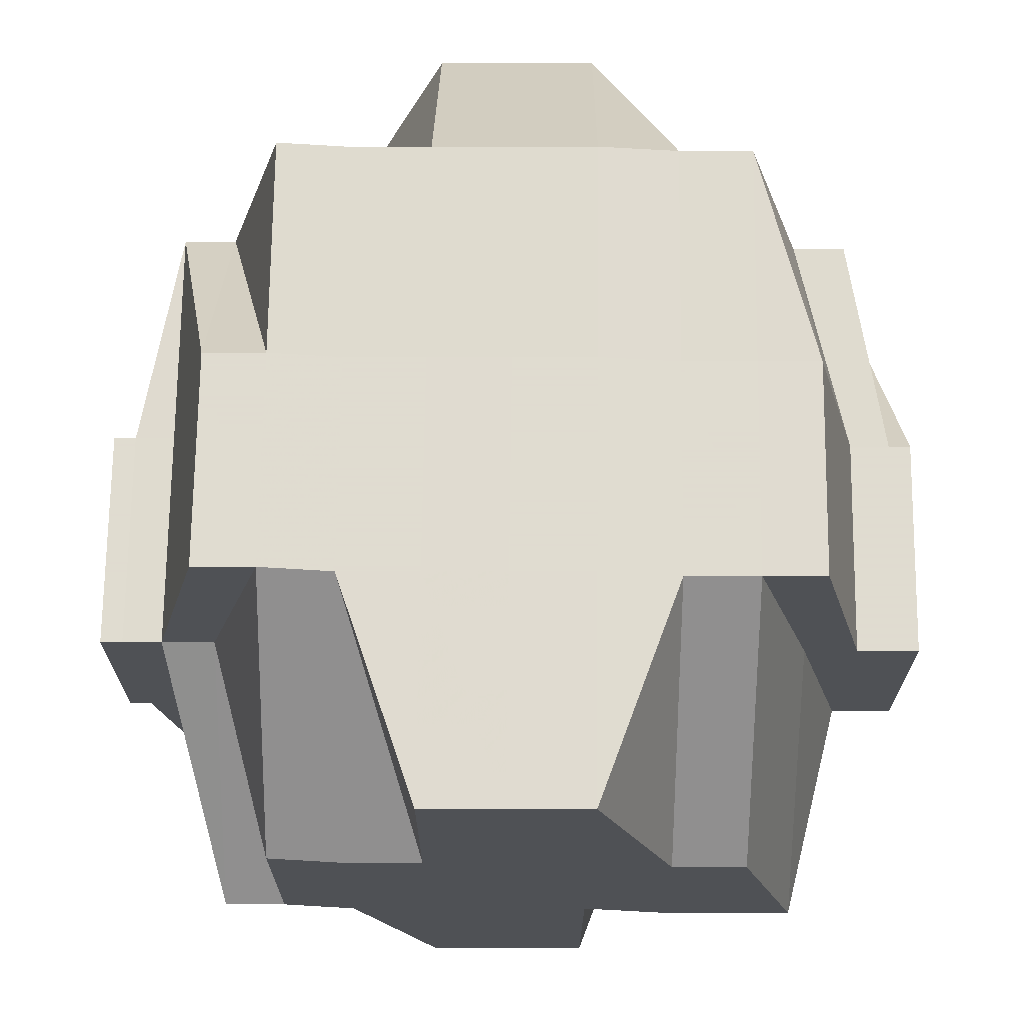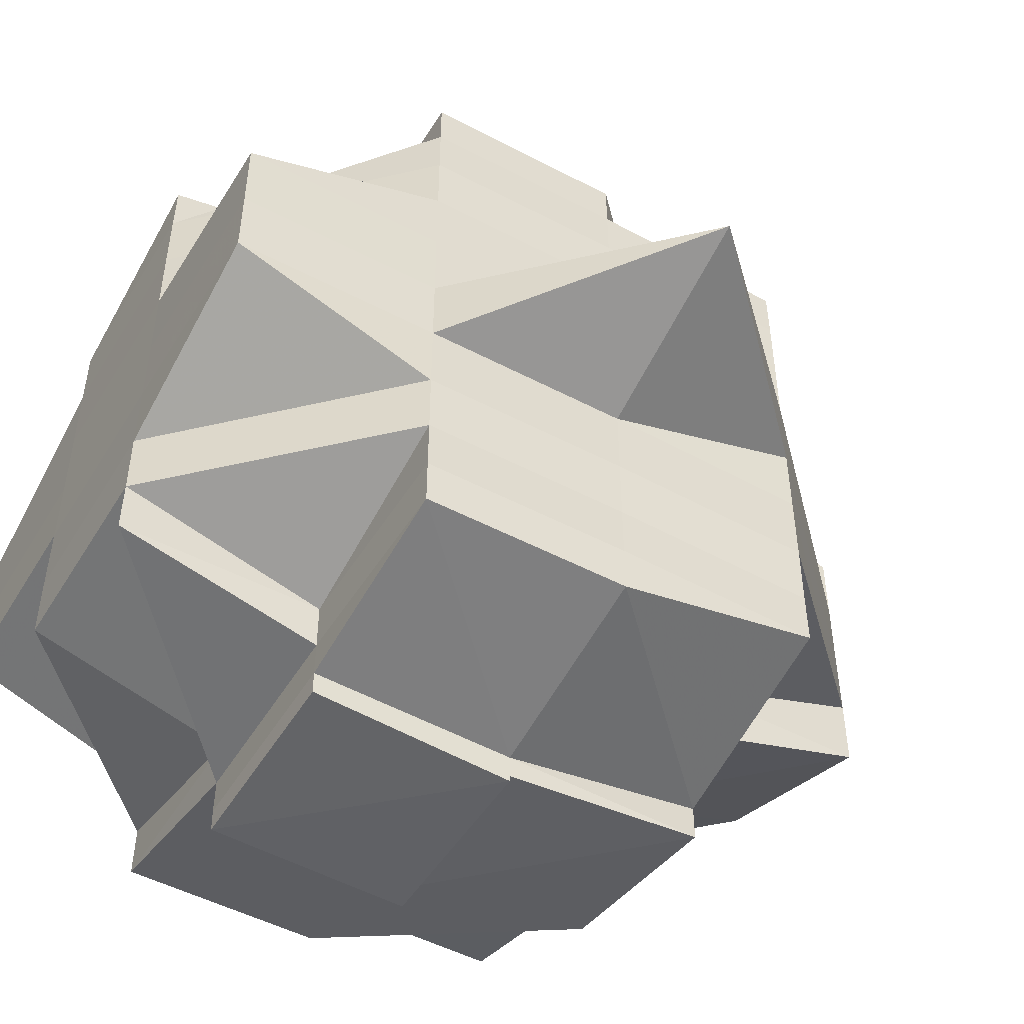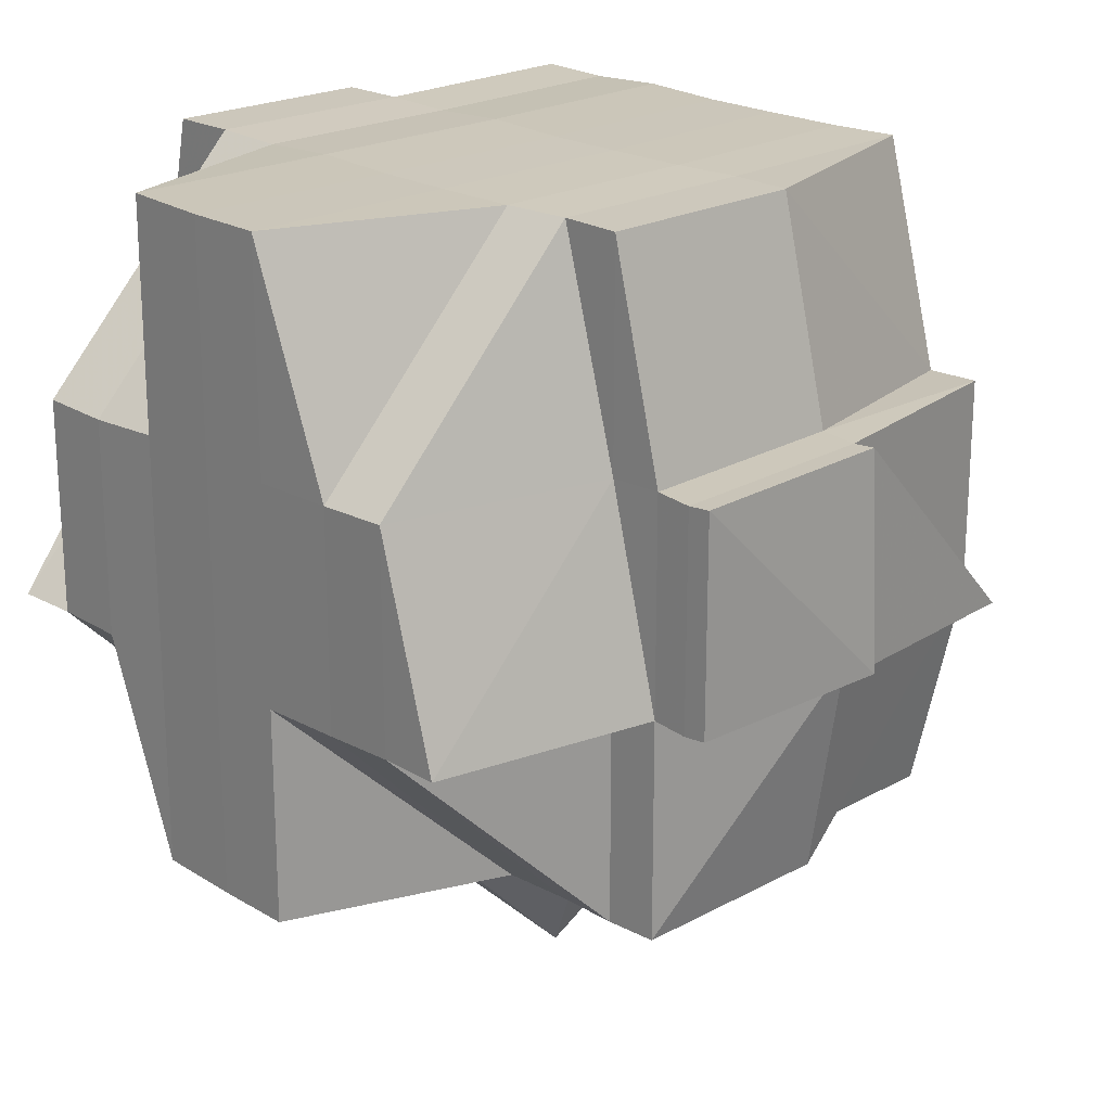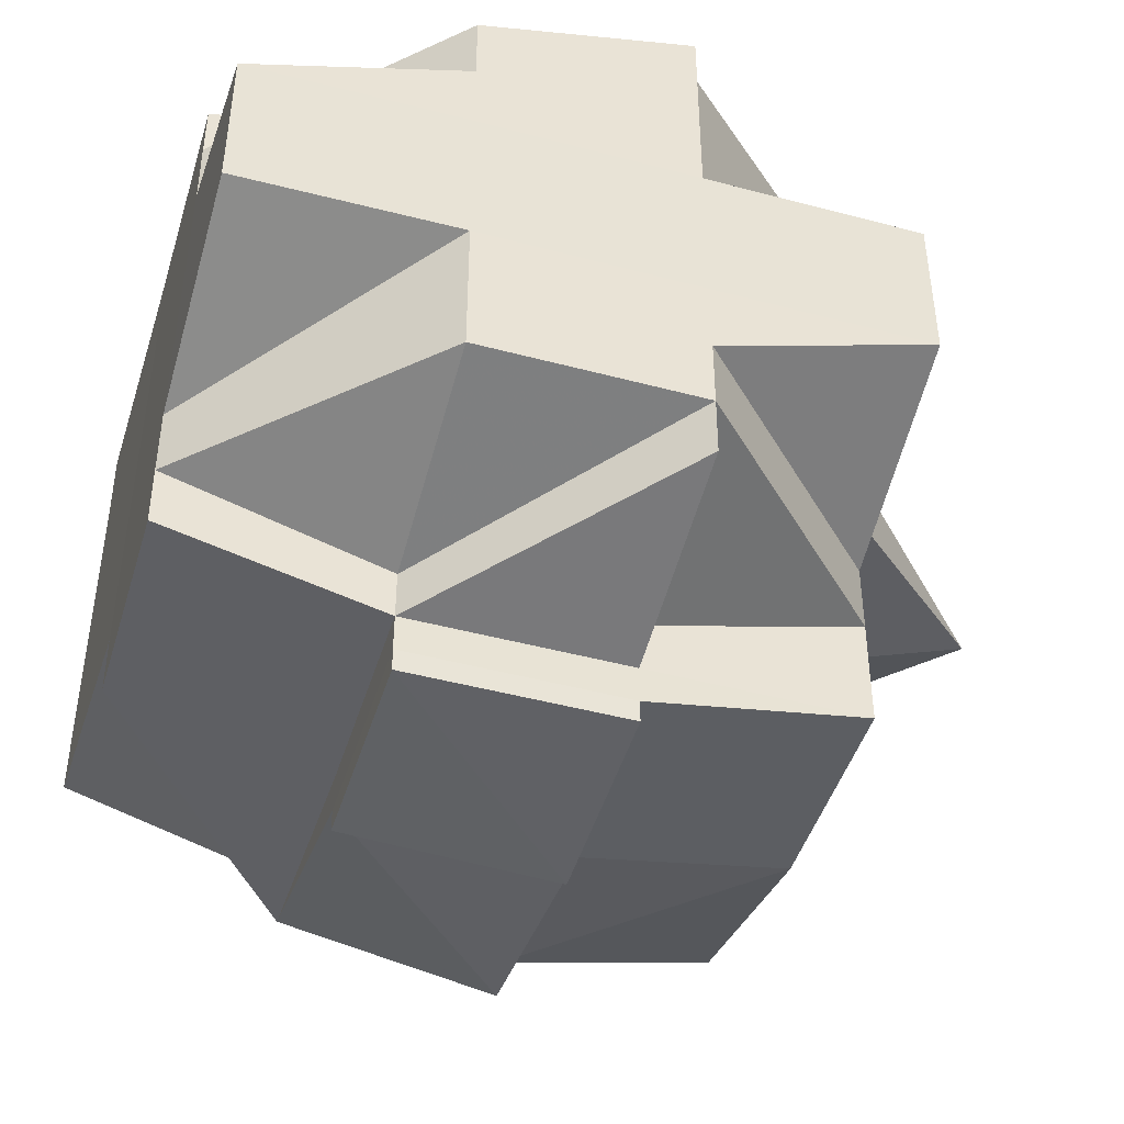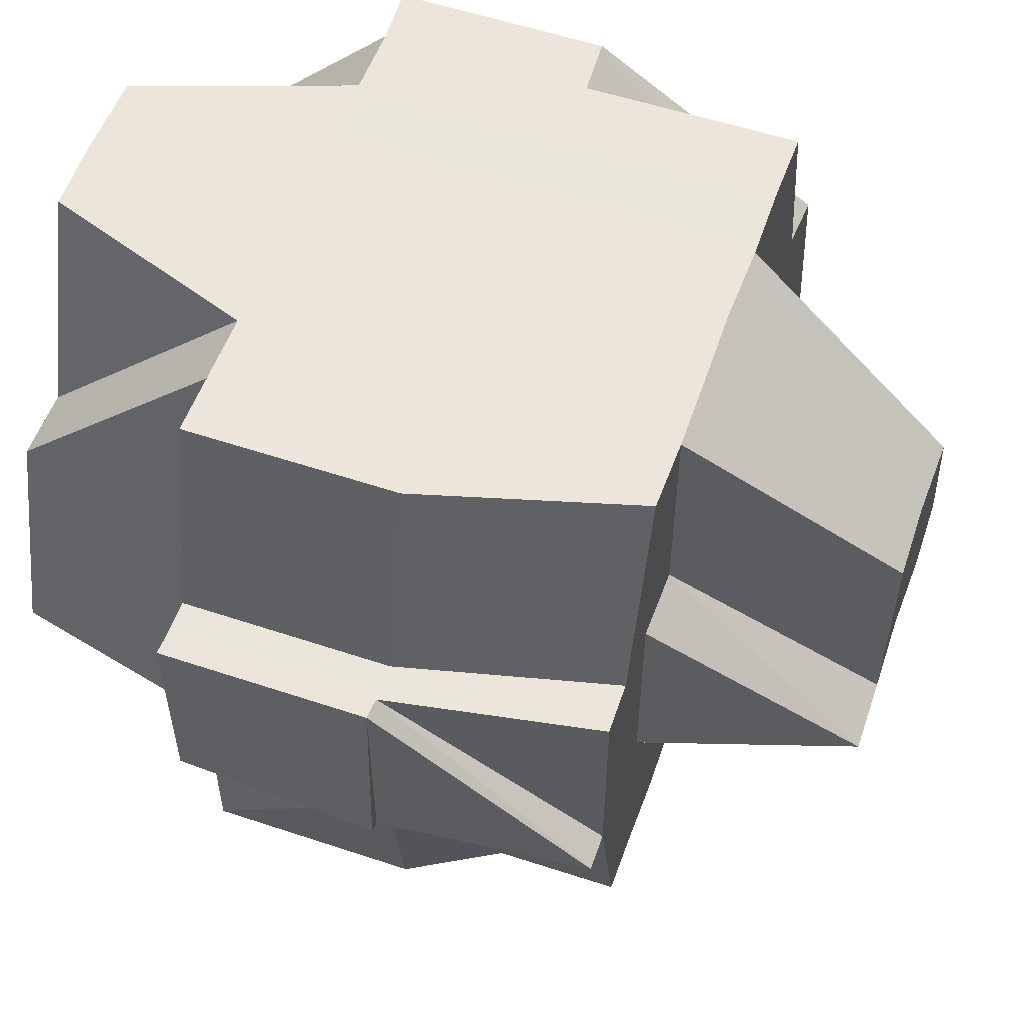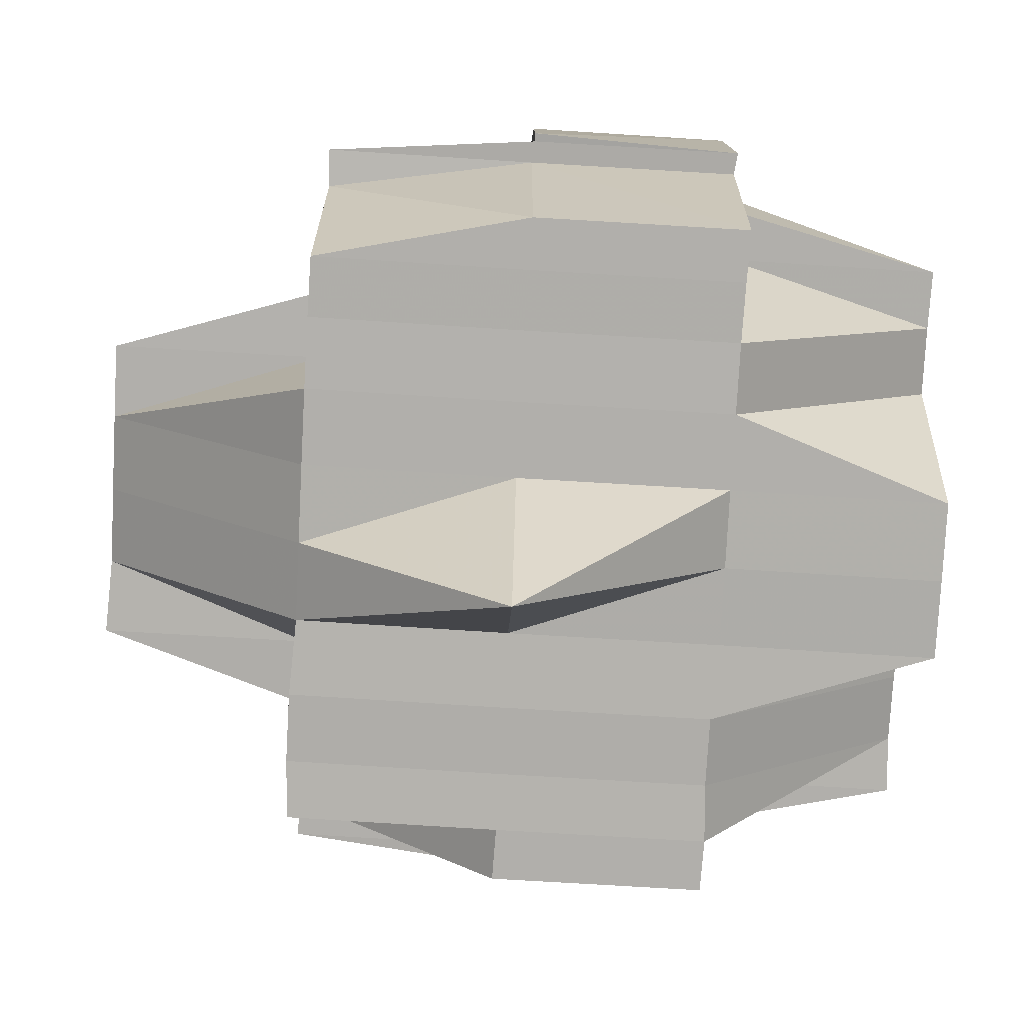
<metadata>
{"format":"obj","ext":"obj","renderer":"f3d","projection":"perspective","resolution":1024,"background":"white","views":[{"elev":69.9,"azim":-89.3,"up":"+Y"},{"elev":-50.2,"azim":-30.5,"up":"+Z"},{"elev":21.6,"azim":-44.6,"up":"+Y"},{"elev":-45.4,"azim":-107.1,"up":"+Z"},{"elev":56.0,"azim":19.3,"up":"+Y"},{"elev":-78.4,"azim":176.5,"up":"+Y"}]}
</metadata>
<code>
o 2436
v 2252 1889 15.05
v 2252 1889 15.05
v 2252 1889 15.05
v 2252 1889 15.05
v 2252 1889 15.05
v 2252 1889 15.05
v 2252 1889 15.05
v 2252 1889 15.05
v 2252 1889 15.05
v 2252 1889 15.05
v 2252 1889 15.05
v 2252 1889 15.05
v 2252 1889 15.05
v 2252 1889 15.05
v 2252 1889 15.05
v 2252 1889 15.05
v 2252 1889 15.05
v 2252 1889 15.05
v 2252 1889 15.05
v 2252 1889 15.05
v 2252 1889 15.05
v 2252 1889 15.06
v 2252 1889 15.06
v 2252 1889 15.05
v 2252 1889 15.06
v 2252 1889 15.06
v 2252 1889 15.06
v 2252 1889 15.06
v 2252 1889 15.05
v 2252 1889 15.06
v 2252 1889 15.05
v 2252 1889 15.06
v 2252 1889 15.06
v 2252 1889 15.06
v 2252 1889 15.06
v 2252 1889 15.06
v 2252 1889 15.05
v 2252 1889 15.06
v 2252 1889 15.06
v 2252 1889 15.06
v 2252 1889 15.06
v 2252 1889 15.06
v 2252 1889 15.06
v 2252 1889 15.06
v 2252 1889 15.06
v 2252 1889 15.06
v 2252 1889 15.06
v 2252 1889 15.07
v 2252 1889 15.06
v 2252 1889 15.06
v 2252 1889 15.07
v 2252 1889 15.07
v 2252 1889 15.06
v 2252 1889 15.07
v 2252 1889 15.07
v 2252 1889 15.07
v 2252 1889 15.07
v 2252 1889 15.07
v 2252 1889 15.07
v 2252 1889 15.07
v 2252 1889 15.06
v 2252 1889 15.07
v 2252 1889 15.07
v 2252 1889 15.07
v 2252 1889 15.07
v 2252 1889 15.07
v 2252 1889 15.07
v 2252 1889 15.07
v 2252 1889 15.07
v 2252 1889 15.07
v 2252 1889 15.07
v 2252 1889 15.06
v 2252 1889 15.08
v 2252 1889 15.06
v 2252 1889 15.07
v 2252 1889 15.06
v 2252 1889 15.06
v 2252 1889 15.06
v 2252 1889 15.06
v 2252 1889 15.06
v 2252 1889 15.06
v 2252 1889 15.07
v 2252 1889 15.06
v 2252 1889 15.06
v 2252 1889 15.06
v 2252 1889 15.05
v 2252 1889 15.06
v 2252 1889 15.06
v 2252 1889 15.06
v 2252 1889 15.06
v 2252 1889 15.05
v 2252 1889 15.05
v 2252 1889 15.06
v 2252 1889 15.06
v 2252 1889 15.05
v 2252 1889 15.05
v 2252 1889 15.05
v 2252 1889 15.05
v 2252 1889 15.05
v 2252 1889 15.05
v 2252 1889 15.05
v 2252 1889 15.05
v 2252 1889 15.05
v 2252 1889 15.05
v 2252 1889 15.06
v 2252 1889 15.06
v 2252 1889 15.06
v 2252 1889 15.06
v 2252 1889 15.06
v 2252 1889 15.06
v 2252 1889 15.05
v 2252 1889 15.06
v 2252 1889 15.06
v 2252 1889 15.06
v 2252 1889 15.07
v 2252 1889 15.07
v 2252 1889 15.07
v 2252 1889 15.07
v 2252 1889 15.07
v 2252 1889 15.07
v 2252 1889 15.07
v 2252 1889 15.06
v 2252 1889 15.07
v 2252 1889 15.07
v 2252 1889 15.07
v 2252 1889 15.08
v 2252 1889 15.07
v 2252 1889 15.07
v 2252 1889 15.07
v 2252 1889 15.07
v 2252 1889 15.07
v 2252 1889 15.07
v 2252 1889 15.07
v 2252 1889 15.08
v 2252 1889 15.08
v 2252 1889 15.08
v 2252 1889 15.08
v 2252 1889 15.08
v 2252 1889 15.08
v 2252 1889 15.08
v 2252 1889 15.08
v 2252 1889 15.08
v 2252 1889 15.09
v 2252 1889 15.09
v 2252 1889 15.09
v 2252 1889 15.08
v 2252 1889 15.09
v 2252 1889 15.09
v 2252 1889 15.08
v 2252 1889 15.08
v 2252 1889 15.09
v 2252 1889 15.08
v 2252 1889 15.09
v 2252 1889 15.09
v 2252 1889 15.08
v 2252 1889 15.09
v 2252 1889 15.09
v 2252 1889 15.09
v 2252 1889 15.09
v 2252 1889 15.09
v 2252 1889 15.09
v 2252 1889 15.09
v 2252 1889 15.09
v 2252 1889 15.09
v 2252 1889 15.09
v 2252 1889 15.09
v 2252 1889 15.09
v 2252 1889 15.09
v 2252 1889 15.09
v 2252 1889 15.09
v 2252 1889 15.09
v 2252 1889 15.09
v 2252 1889 15.09
v 2252 1889 15.09
v 2252 1889 15.09
v 2252 1889 15.09
v 2252 1889 15.09
v 2252 1889 15.09
v 2252 1889 15.09
v 2252 1889 15.09
v 2252 1889 15.09
v 2252 1889 15.09
v 2252 1889 15.09
v 2252 1889 15.09
v 2252 1889 15.09
v 2252 1889 15.09
v 2252 1889 15.09
v 2252 1889 15.09
v 2252 1889 15.09
v 2252 1889 15.08
v 2252 1889 15.09
v 2252 1889 15.08
v 2252 1889 15.08
v 2252 1889 15.08
v 2252 1889 15.09
v 2252 1889 15.08
v 2252 1889 15.08
v 2252 1889 15.08
v 2252 1889 15.08
v 2252 1889 15.08
v 2252 1889 15.08
v 2252 1889 15.08
v 2252 1889 15.08
v 2252 1889 15.08
v 2252 1889 15.08
v 2252 1889 15.08
v 2252 1889 15.08
v 2252 1889 15.07
v 2252 1889 15.08
v 2252 1889 15.08
v 2252 1889 15.08
v 2252 1889 15.08
v 2252 1889 15.08
v 2252 1889 15.08
v 2252 1889 15.08
v 2252 1889 15.09
v 2252 1889 15.09
v 2252 1889 15.09
v 2252 1889 15.08
v 2252 1889 15.09
v 2252 1889 15.08
v 2252 1889 15.07
v 2252 1889 15.08
v 2252 1889 15.07
v 2252 1889 15.07
v 2252 1889 15.07
v 2252 1889 15.07
v 2252 1889 15.07
v 2252 1889 15.07
v 2252 1889 15.07
v 2252 1889 15.08
v 2252 1889 15.08
v 2252 1889 15.07
v 2252 1889 15.07
v 2252 1889 15.07
v 2252 1889 15.07
v 2252 1889 15.07
v 2252 1889 15.08
v 2252 1889 15.08
v 2252 1889 15.08
v 2252 1889 15.08
v 2252 1889 15.09
v 2252 1889 15.08
v 2252 1889 15.07
v 2252 1889 15.07
v 2252 1889 15.06
v 2252 1889 15.06
v 2252 1889 15.06
v 2252 1889 15.06
v 2252 1889 15.07
v 2252 1889 15.06
v 2252 1889 15.06
v 2252 1889 15.07
v 2252 1889 15.08
v 2252 1889 15.08
v 2252 1889 15.08
v 2252 1889 15.08
v 2252 1889 15.08
v 2252 1889 15.08
v 2252 1889 15.08
v 2252 1889 15.09
v 2252 1889 15.09
v 2252 1889 15.08
v 2252 1889 15.08
v 2252 1889 15.08
v 2252 1889 15.05
v 2252 1889 15.05
v 2252 1889 15.05
v 2252 1889 15.05
v 2252 1889 15.05
v 2252 1889 15.05
v 2252 1889 15.05
v 2252 1889 15.05
v 2252 1889 15.05
v 2252 1889 15.05
v 2252 1889 15.05
v 2252 1889 15.05
v 2252 1889 15.05
v 2252 1889 15.06
v 2252 1889 15.06
v 2252 1889 15.06
v 2252 1889 15.06
v 2252 1889 15.06
v 2252 1889 15.05
v 2252 1889 15.06
v 2252 1889 15.06
v 2252 1889 15.06
v 2252 1889 15.06
v 2252 1889 15.06
v 2252 1889 15.06
v 2252 1889 15.06
v 2252 1889 15.07
v 2252 1889 15.08
v 2252 1889 15.08
v 2252 1889 15.08
v 2252 1889 15.08
v 2252 1889 15.08
v 2252 1889 15.08
v 2252 1889 15.08
v 2252 1889 15.08
v 2252 1889 15.08
v 2252 1889 15.08
v 2252 1889 15.09
v 2252 1889 15.09
v 2252 1889 15.09
v 2252 1889 15.09
v 2252 1889 15.09
v 2252 1889 15.09
f 1 2 3
f 4 5 2
f 6 7 3
f 8 9 7
f 10 11 6
f 11 12 13
f 13 14 15
f 14 16 17
f 18 17 19
f 20 14 13
f 21 20 13
f 12 22 20
f 20 23 24
f 22 25 26
f 27 26 20
f 14 28 29
f 30 28 31
f 26 32 28
f 28 33 29
f 28 34 33
f 33 35 29
f 33 36 35
f 34 36 33
f 29 35 37
f 38 34 39
f 36 40 41
f 42 43 40
f 34 44 36
f 45 44 34
f 46 47 34
f 47 48 44
f 44 49 50
f 51 52 49
f 44 51 53
f 54 51 44
f 54 55 51
f 55 56 51
f 51 56 57
f 58 55 54
f 55 59 56
f 60 58 54
f 60 54 61
f 58 62 55
f 62 59 55
f 63 58 60
f 64 62 58
f 63 64 58
f 65 66 63
f 67 64 63
f 68 63 60
f 69 65 68
f 70 63 68
f 68 60 61
f 71 68 72
f 67 73 64
f 64 73 62
f 74 68 61
f 61 75 76
f 61 76 77
f 74 61 32
f 32 77 78
f 32 61 79
f 80 74 32
f 80 32 26
f 81 74 80
f 81 82 74
f 83 81 80
f 83 80 84
f 85 84 86
f 87 88 84
f 84 89 90
f 84 90 91
f 92 93 91
f 94 83 84
f 95 91 96
f 97 96 98
f 97 95 99
f 99 100 101
f 102 95 103
f 104 105 95
f 105 106 107
f 107 108 109
f 110 109 111
f 112 94 107
f 112 113 94
f 113 114 94
f 94 114 83
f 114 81 83
f 114 115 81
f 113 116 114
f 116 115 114
f 115 82 81
f 117 116 113
f 118 119 115
f 117 120 116
f 82 121 122
f 115 123 82
f 119 124 123
f 125 123 115
f 124 126 127
f 128 127 123
f 123 129 82
f 123 127 129
f 82 129 130
f 129 131 121
f 127 132 129
f 132 133 131
f 129 132 70
f 127 134 132
f 135 134 127
f 134 136 132
f 132 136 67
f 136 73 67
f 134 137 136
f 136 138 73
f 137 138 136
f 139 137 134
f 135 139 134
f 139 140 137
f 140 141 142
f 140 143 141
f 144 145 143
f 146 140 139
f 146 147 140
f 147 148 144
f 149 146 139
f 149 139 135
f 150 146 149
f 147 151 152
f 153 148 147
f 154 147 155
f 156 148 154
f 157 158 148
f 158 159 160
f 161 159 162
f 161 163 164
f 148 165 166
f 165 160 167
f 168 167 169
f 166 170 171
f 172 173 170
f 174 172 175
f 175 176 177
f 178 174 179
f 180 177 181
f 182 183 180
f 177 184 185
f 186 185 187
f 179 177 188
f 188 189 190
f 188 191 189
f 179 188 192
f 192 188 193
f 194 195 192
f 192 193 196
f 197 194 198
f 198 192 196
f 199 192 198
f 198 200 201
f 196 193 202
f 202 193 203
f 196 202 204
f 204 202 205
f 202 206 207
f 204 207 208
f 209 210 204
f 193 211 203
f 203 211 212
f 203 213 214
f 211 215 213
f 211 216 215
f 217 218 216
f 219 217 211
f 220 153 211
f 221 214 222
f 223 221 224
f 225 221 226
f 225 226 227
f 227 226 228
f 229 225 227
f 226 230 228
f 226 231 230
f 232 231 233
f 228 230 120
f 120 234 235
f 228 120 117
f 230 236 120
f 120 236 125
f 230 231 236
f 236 237 234
f 236 238 237
f 231 135 236
f 231 149 135
f 212 149 231
f 239 240 231
f 240 241 149
f 241 242 243
f 244 228 117
f 227 228 244
f 244 117 113
f 245 227 244
f 246 244 113
f 245 244 246
f 246 113 112
f 229 227 245
f 247 246 112
f 248 245 246
f 248 246 247
f 57 245 248
f 57 229 245
f 249 250 248
f 56 229 57
f 251 249 252
f 56 253 229
f 253 225 229
f 253 204 225
f 59 253 56
f 254 204 253
f 59 254 253
f 255 254 59
f 255 198 254
f 62 255 59
f 256 198 255
f 73 255 62
f 73 256 255
f 138 256 73
f 138 257 256
f 258 257 138
f 259 260 138
f 260 178 257
f 261 179 257
f 262 261 263
f 257 264 265
f 257 171 264
f 266 267 268
f 267 269 270
f 266 271 272
f 273 274 1
f 274 97 4
f 275 276 274
f 274 277 5
f 29 37 274
f 37 278 274
f 37 279 278
f 35 279 37
f 279 280 277
f 247 281 280
f 252 247 279
f 279 247 282
f 282 283 284
f 285 286 279
f 286 287 247
f 288 289 290
f 291 292 289
f 293 294 295
f 296 297 298
f 299 300 301
f 302 303 300
f 304 305 306
f 306 307 308

</code>
